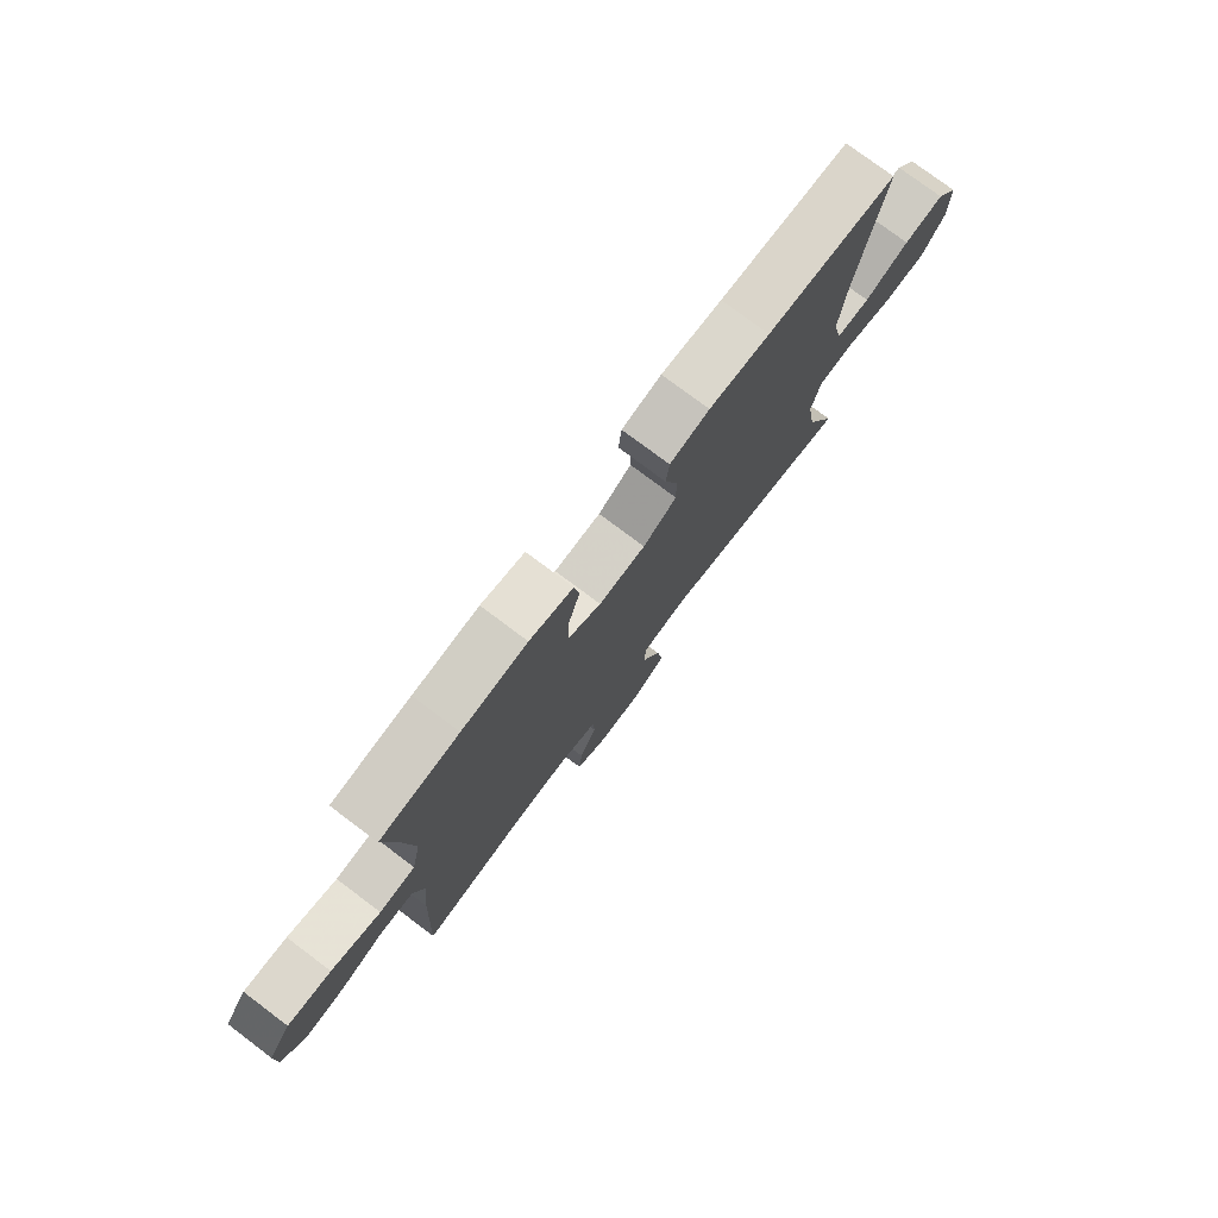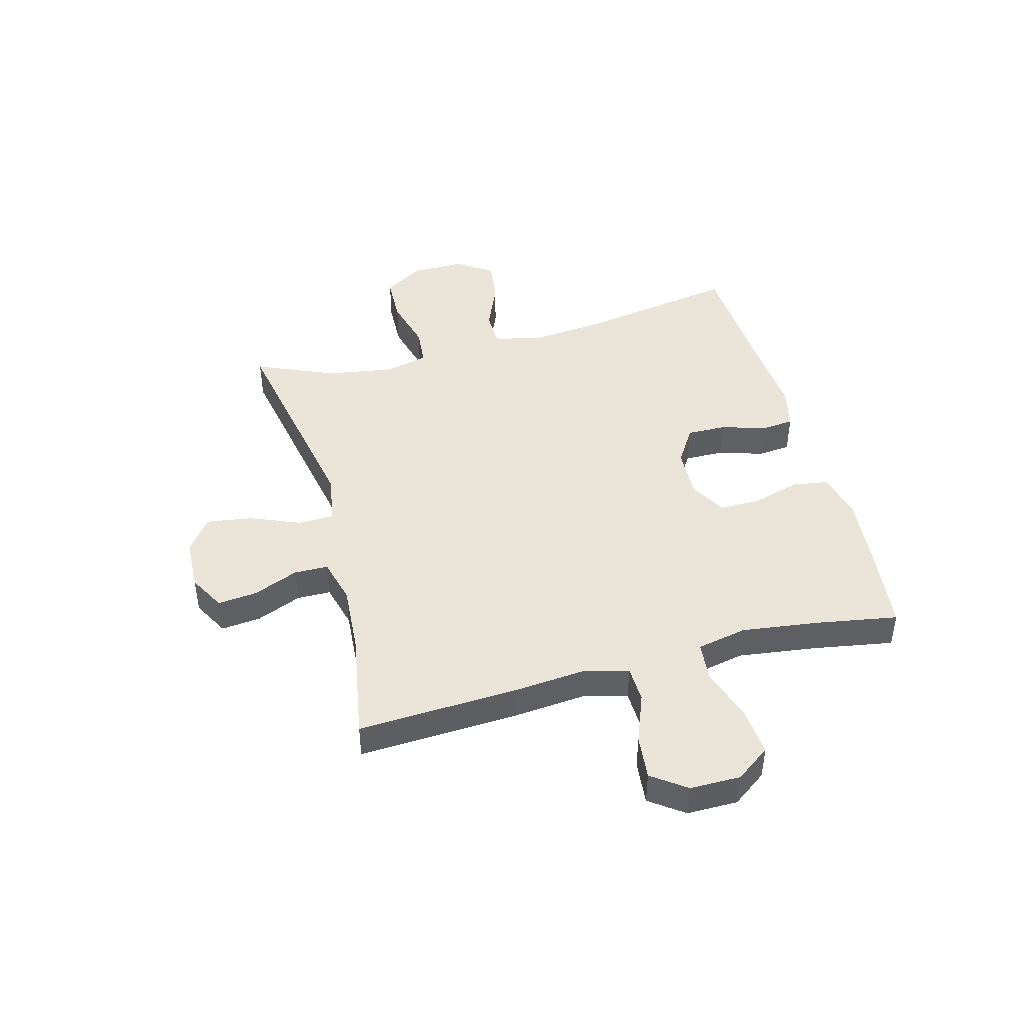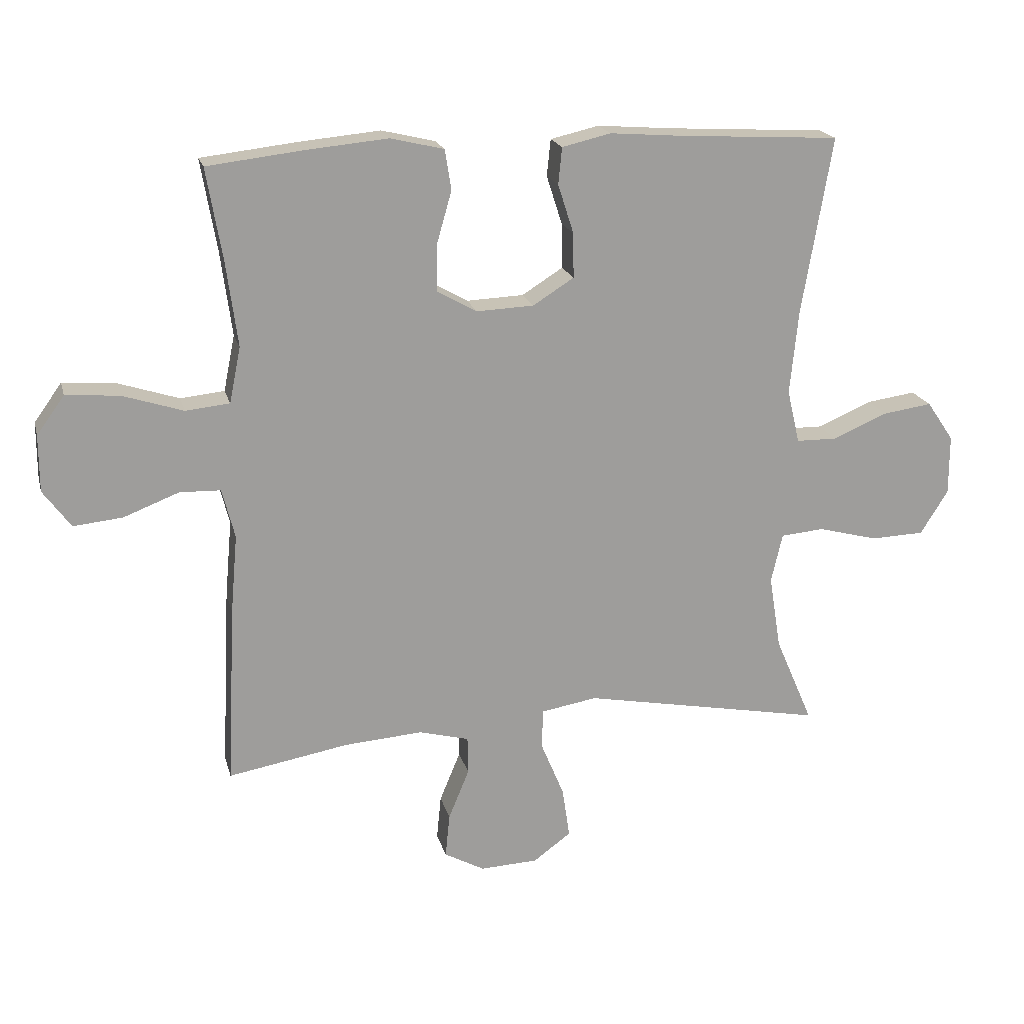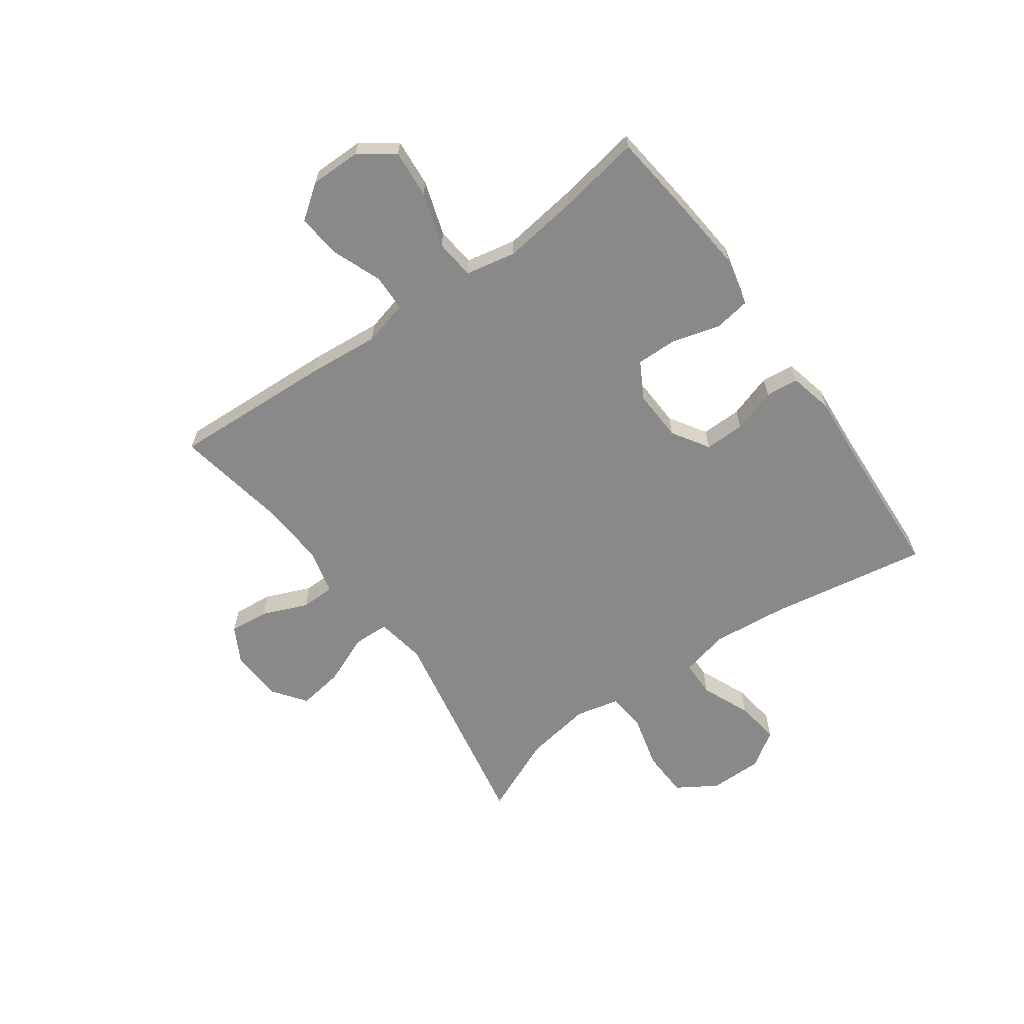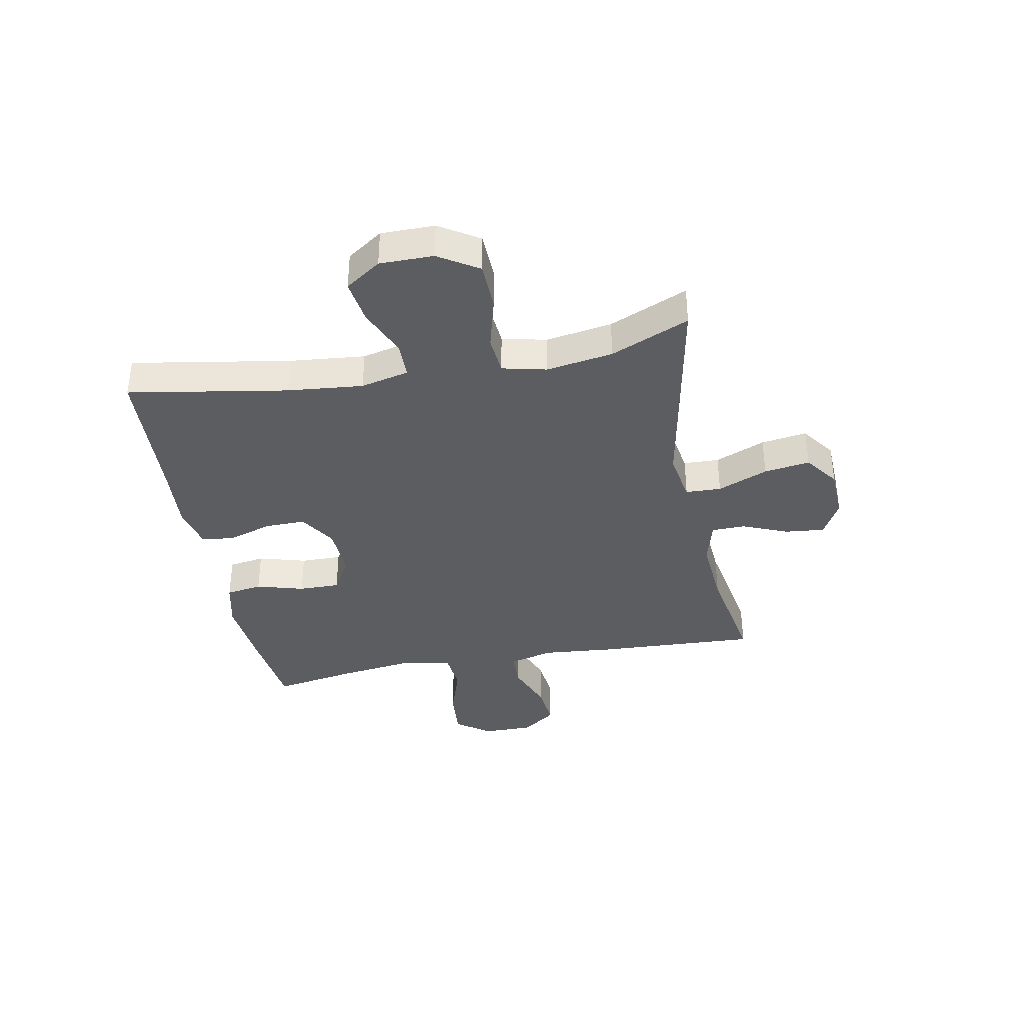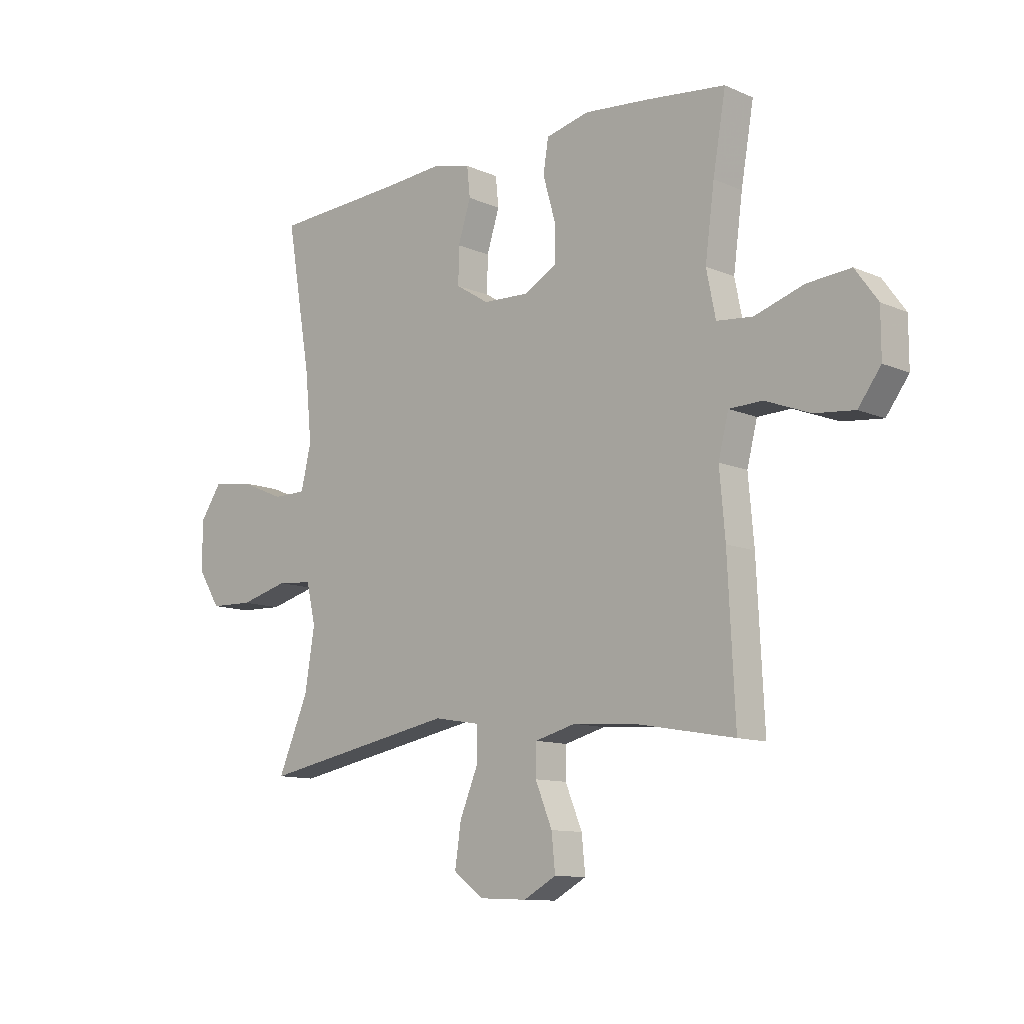
<metadata>
{"format":"obj","ext":"obj","renderer":"f3d","projection":"perspective","resolution":1024,"background":"white","views":[{"elev":77.2,"azim":-53.1,"up":"+Z"},{"elev":44.6,"azim":-105.1,"up":"+Y"},{"elev":19.3,"azim":-13.8,"up":"+Z"},{"elev":-63.3,"azim":-54.4,"up":"+Y"},{"elev":-37.1,"azim":100.8,"up":"+Y"},{"elev":-11.1,"azim":-136.7,"up":"+Z"}]}
</metadata>
<code>
v -0.5 0.07 -0.5
v -0.486 0.07 -0.213
v -0.475 0.07 -0.088
v -0.495 0.07 -0.009
v -0.56 0.07 -0.007
v -0.648 0.07 -0.041
v -0.726 0.07 -0.049
v -0.77 0.07 0.011
v -0.77 0.07 0.101
v -0.726 0.07 0.162
v -0.641 0.07 0.155
v -0.545 0.07 0.124
v -0.475 0.07 0.131
v -0.457 0.07 0.22
v -0.475 0.07 0.355
v -0.5 0.07 0.5
v -0.346 0.07 0.518
v -0.218 0.07 0.53
v -0.133 0.07 0.51
v -0.123 0.07 0.446
v -0.147 0.07 0.362
v -0.148 0.07 0.289
v -0.084 0.07 0.253
v 0.007 0.07 0.257
v 0.072 0.07 0.298
v 0.071 0.07 0.369
v 0.046 0.07 0.447
v 0.052 0.07 0.505
v 0.129 0.07 0.523
v 0.247 0.07 0.514
v 0.5 0.07 0.5
v 0.452 0.07 0.218
v 0.439 0.07 0.085
v 0.459 0.07 0
v 0.524 0.07 -0.001
v 0.611 0.07 0.036
v 0.689 0.07 0.047
v 0.732 0.07 -0.016
v 0.732 0.07 -0.111
v 0.688 0.07 -0.181
v 0.603 0.07 -0.184
v 0.508 0.07 -0.159
v 0.439 0.07 -0.165
v 0.421 0.07 -0.243
v 0.44 0.07 -0.361
v 0.5 0.07 -0.5
v 0.115 0.07 -0.427
v 0.026 0.07 -0.442
v 0.024 0.07 -0.505
v 0.061 0.07 -0.594
v 0.073 0.07 -0.675
v 0.013 0.07 -0.719
v -0.079 0.07 -0.723
v -0.143 0.07 -0.688
v -0.136 0.07 -0.618
v -0.103 0.07 -0.538
v -0.104 0.07 -0.478
v -0.184 0.07 -0.457
v -0.308 0.07 -0.466
v -0.5 0 -0.5
v -0.486 0 -0.213
v -0.475 0 -0.088
v -0.495 0 -0.009
v -0.56 0 -0.007
v -0.648 0 -0.041
v -0.726 0 -0.049
v -0.77 0 0.011
v -0.77 0 0.101
v -0.726 0 0.162
v -0.641 0 0.155
v -0.545 0 0.124
v -0.475 0 0.131
v -0.457 0 0.22
v -0.475 0 0.355
v -0.5 0 0.5
v -0.346 0 0.518
v -0.218 0 0.53
v -0.133 0 0.51
v -0.123 0 0.446
v -0.147 0 0.362
v -0.148 0 0.289
v -0.084 0 0.253
v 0.007 0 0.257
v 0.072 0 0.298
v 0.071 0 0.369
v 0.046 0 0.447
v 0.052 0 0.505
v 0.129 0 0.523
v 0.247 0 0.514
v 0.5 0 0.5
v 0.452 0 0.218
v 0.439 0 0.085
v 0.459 0 0
v 0.524 0 -0.001
v 0.611 0 0.036
v 0.689 0 0.047
v 0.732 0 -0.016
v 0.732 0 -0.111
v 0.688 0 -0.181
v 0.603 0 -0.184
v 0.508 0 -0.159
v 0.439 0 -0.165
v 0.421 0 -0.243
v 0.44 0 -0.361
v 0.5 0 -0.5
v 0.115 0 -0.427
v 0.026 0 -0.442
v 0.024 0 -0.505
v 0.061 0 -0.594
v 0.073 0 -0.675
v 0.013 0 -0.719
v -0.079 0 -0.723
v -0.143 0 -0.688
v -0.136 0 -0.618
v -0.103 0 -0.538
v -0.104 0 -0.478
v -0.184 0 -0.457
v -0.308 0 -0.466
f 53 54 55 56
f 53 56 57
f 52 53 57
f 49 50 51 52
f 48 49 52 57
f 45 46 47
f 44 45 47 48
f 43 44 48 57
f 39 40 41 42
f 39 42 43
f 38 39 43
f 35 36 37 38
f 34 35 38 43
f 33 34 43 57
f 30 31 32
f 26 27 28 29
f 25 26 29 30
f 18 19 20 21
f 18 21 22
f 15 16 17 18
f 14 15 18 22
f 13 14 22 23
f 9 10 11 12
f 9 12 13
f 8 9 13
f 5 6 7 8
f 4 5 8 13
f 3 4 13 23
f 59 1 2 3
f 58 59 3 23
f 57 58 23 24
f 33 57 24 25
f 25 30 32 33
f 115 114 113 112
f 116 115 112
f 116 112 111
f 111 110 109 108
f 116 111 108 107
f 106 105 104
f 107 106 104 103
f 116 107 103 102
f 101 100 99 98
f 102 101 98
f 102 98 97
f 97 96 95 94
f 102 97 94 93
f 116 102 93 92
f 91 90 89
f 88 87 86 85
f 89 88 85 84
f 80 79 78 77
f 81 80 77
f 77 76 75 74
f 81 77 74 73
f 82 81 73 72
f 71 70 69 68
f 72 71 68
f 72 68 67
f 67 66 65 64
f 72 67 64 63
f 82 72 63 62
f 62 61 60 118
f 82 62 118 117
f 83 82 117 116
f 84 83 116 92
f 92 91 89 84
f 1 60 61 2
f 2 61 62 3
f 3 62 63 4
f 4 63 64 5
f 5 64 65 6
f 6 65 66 7
f 7 66 67 8
f 8 67 68 9
f 9 68 69 10
f 10 69 70 11
f 11 70 71 12
f 12 71 72 13
f 13 72 73 14
f 14 73 74 15
f 15 74 75 16
f 16 75 76 17
f 17 76 77 18
f 18 77 78 19
f 19 78 79 20
f 20 79 80 21
f 21 80 81 22
f 22 81 82 23
f 23 82 83 24
f 24 83 84 25
f 25 84 85 26
f 26 85 86 27
f 27 86 87 28
f 28 87 88 29
f 29 88 89 30
f 30 89 90 31
f 31 90 91 32
f 32 91 92 33
f 33 92 93 34
f 34 93 94 35
f 35 94 95 36
f 36 95 96 37
f 37 96 97 38
f 38 97 98 39
f 39 98 99 40
f 40 99 100 41
f 41 100 101 42
f 42 101 102 43
f 43 102 103 44
f 44 103 104 45
f 45 104 105 46
f 46 105 106 47
f 47 106 107 48
f 48 107 108 49
f 49 108 109 50
f 50 109 110 51
f 51 110 111 52
f 52 111 112 53
f 53 112 113 54
f 54 113 114 55
f 55 114 115 56
f 56 115 116 57
f 57 116 117 58
f 58 117 118 59
f 59 118 60 1

</code>
